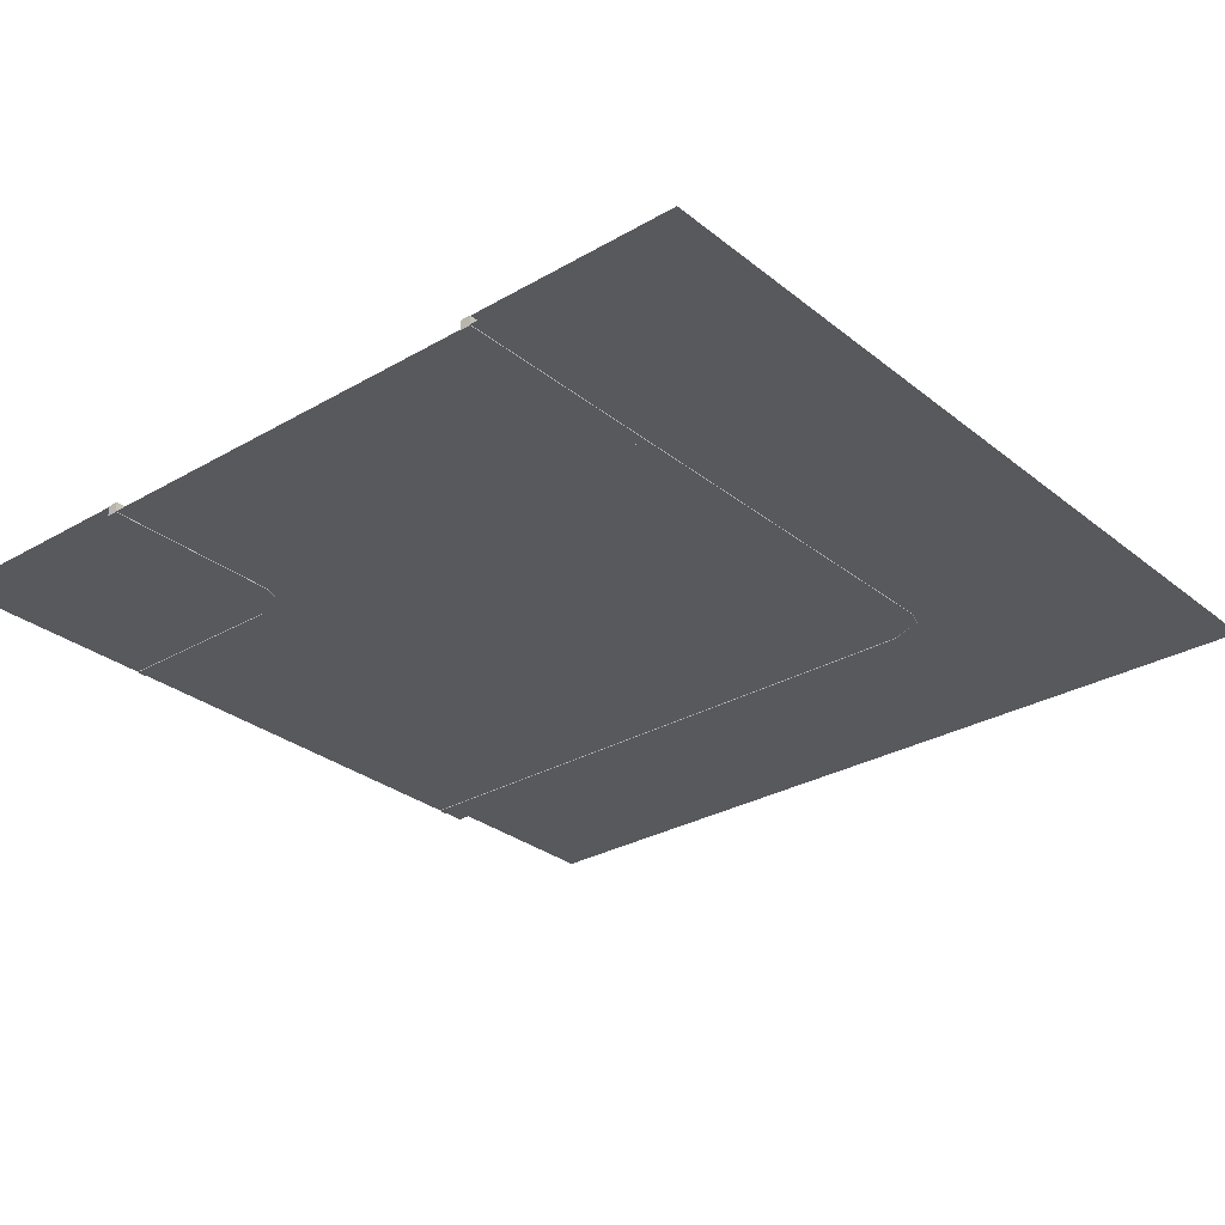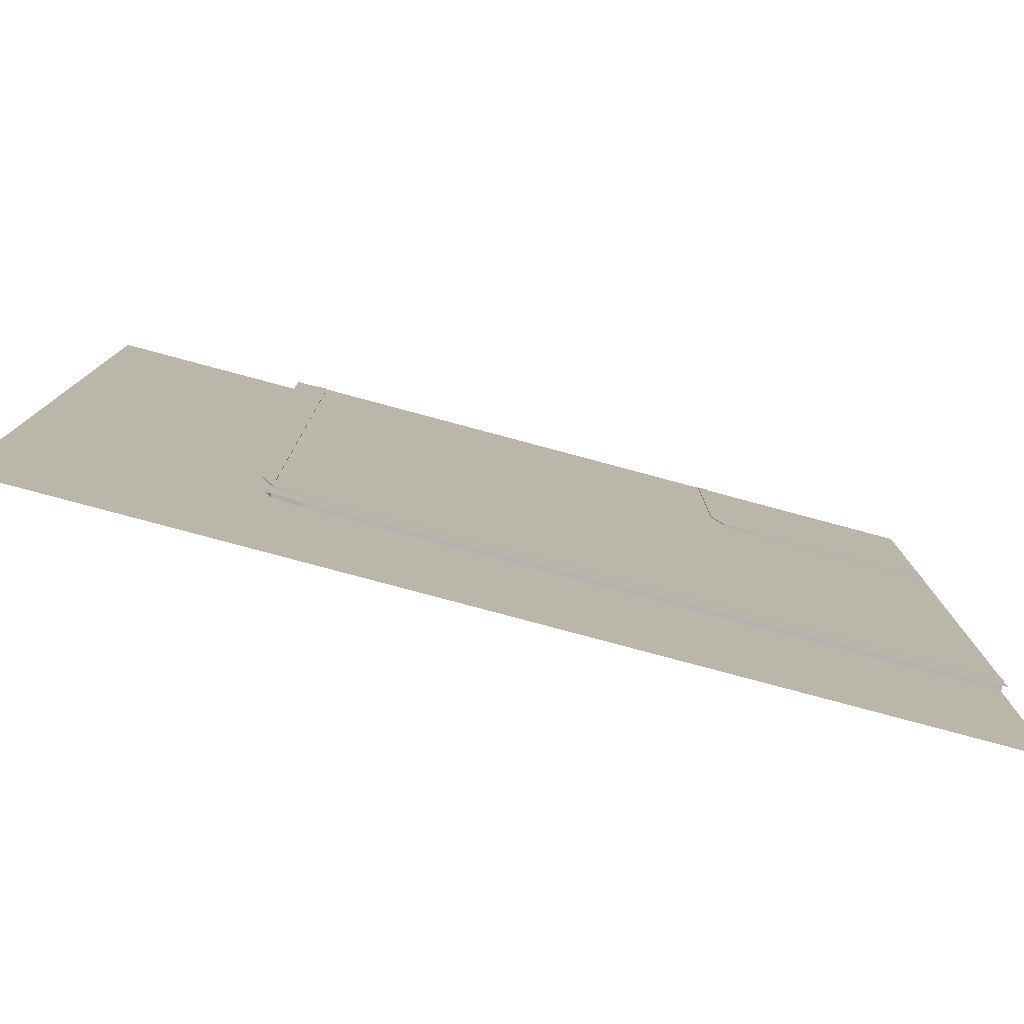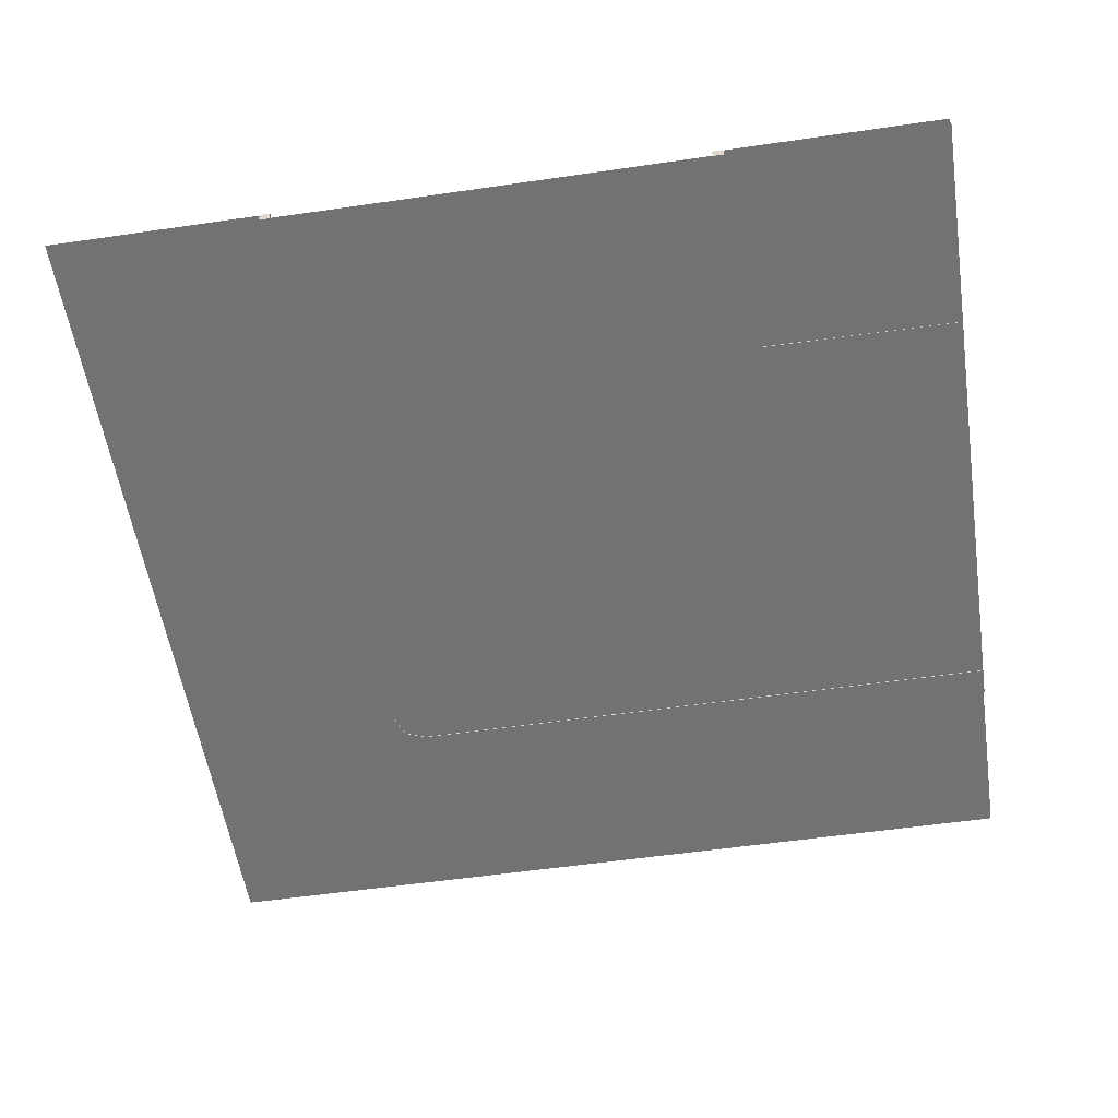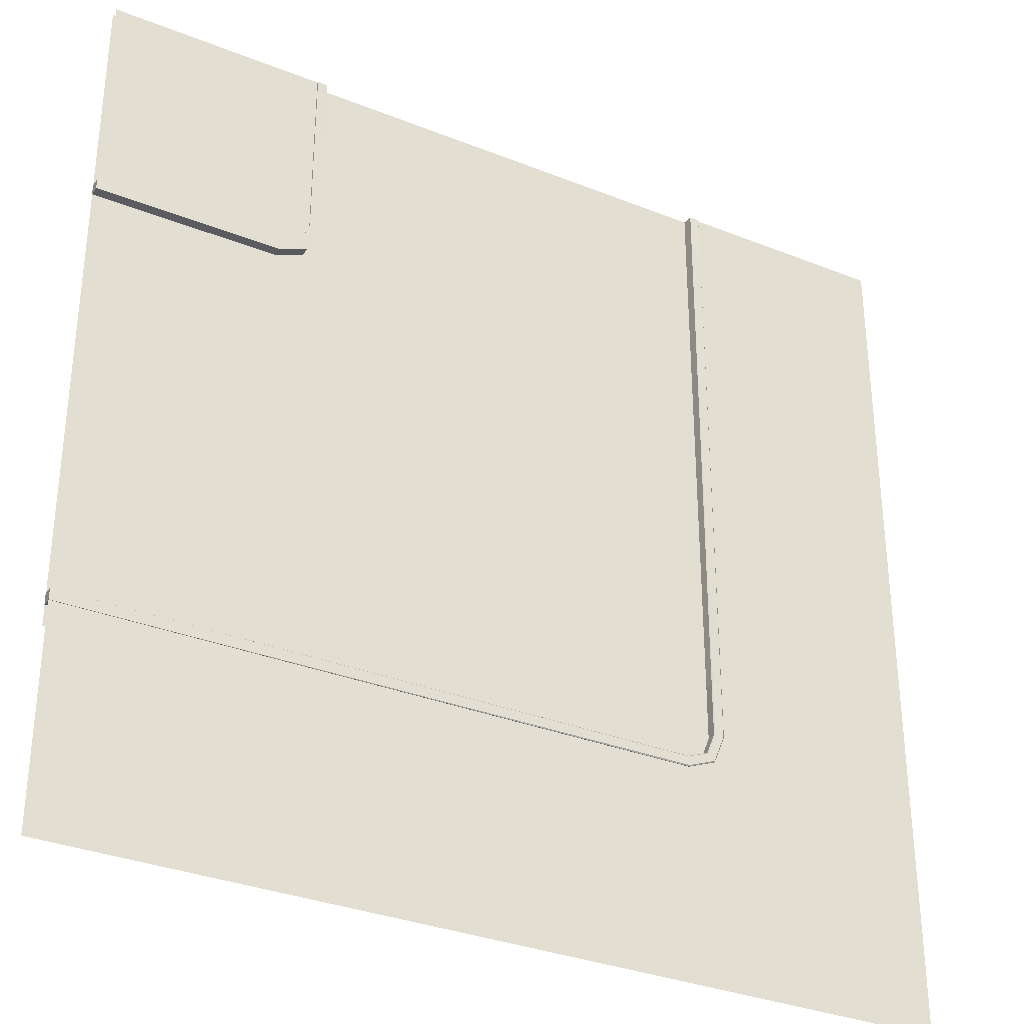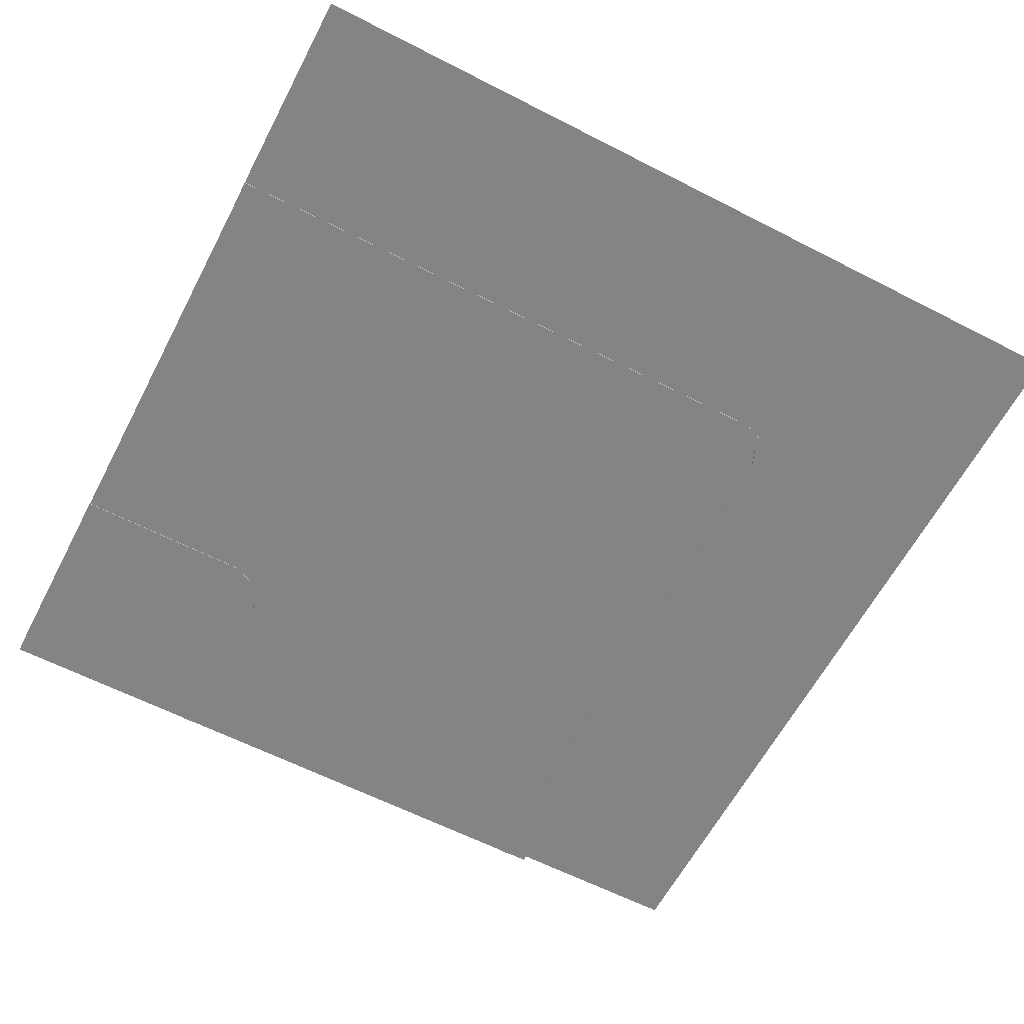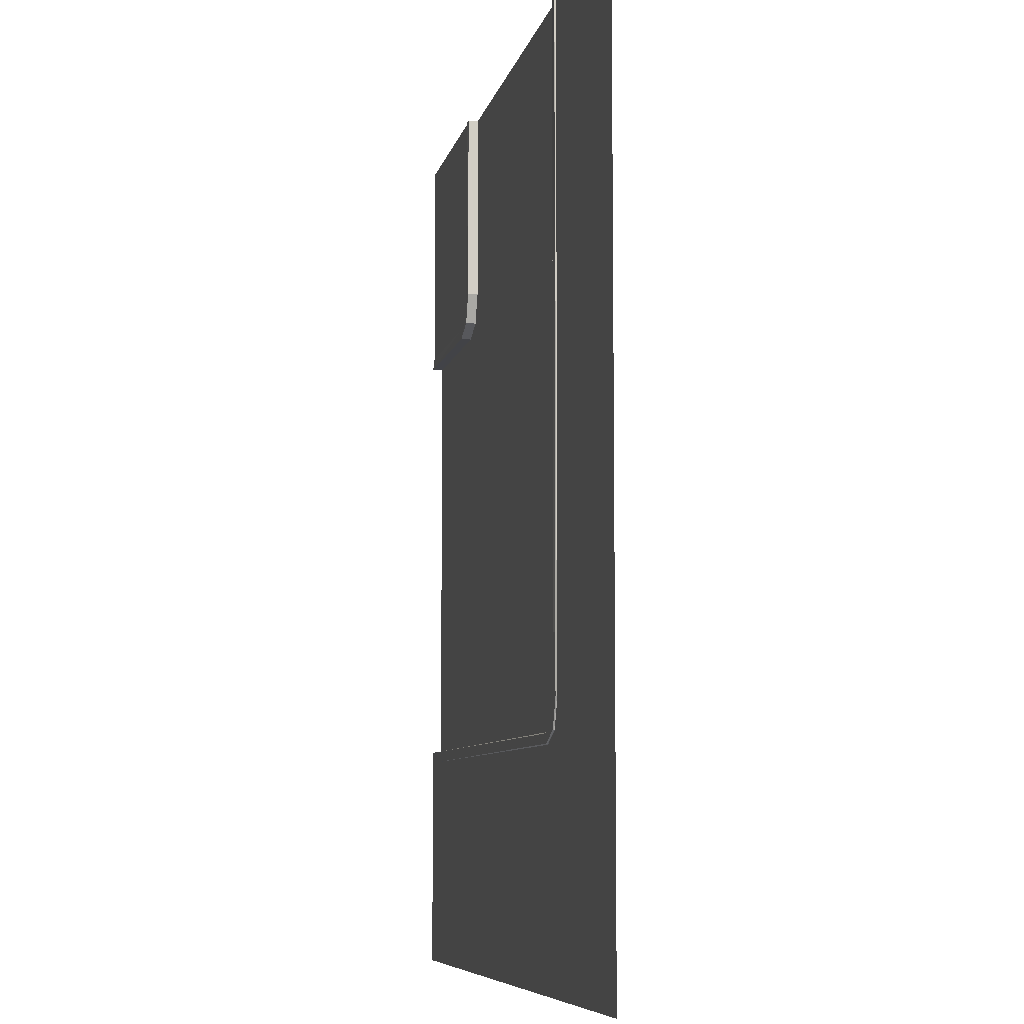
<metadata>
{"format":"obj","ext":"obj","renderer":"f3d","projection":"perspective","resolution":1024,"background":"white","views":[{"elev":-29.3,"azim":130.5,"up":"+Y"},{"elev":-79.9,"azim":-15.0,"up":"+Z"},{"elev":-55.4,"azim":8.7,"up":"+Y"},{"elev":-32.8,"azim":151.1,"up":"+Z"},{"elev":-61.4,"azim":152.4,"up":"+Y"},{"elev":-7.1,"azim":-100.9,"up":"+Z"}]}
</metadata>
<code>
o Road_19_LOD1_Mesh.136
v -3.37 0.009999 6
v -3.37 0.01 -3.351
v 6 0.009999 6
v 6 0.01 -3.351
v 0 0 0
v 6 -2e-06 2.925
v 6 -2e-06 3.075
v 6 0.1439 3.072
v 6 0.1469 2.931
v 3.486 0.1456 3.071
v 3.48 0.1453 2.93
v 3.189 0.1467 3.184
v 3.289 -2e-06 3.099
v 3.476 -2e-06 2.926
v 3.076 -3e-06 3.481
v 3.086 -2e-06 3.083
v 2.926 -3e-06 3.473
v 2.931 0.1458 3.471
v 3.075 -5e-06 6
v 2.928 0.1438 6
v 2.925 -5e-06 6
v 3.072 0.1451 3.478
v 3.069 0.1469 6
v 3.09 0.1443 3.085
v 6 2e-06 -3.075
v 6 2e-06 -2.925
v 6 0.1367 -2.925
v -1.771 2e-06 -3.075
v 6 0.1367 -3.075
v -1.771 0.1367 -3.075
v -1.771 0.15 -3.061
v -2.525 0.1367 -3.073
v -2.524 0.15 -3.059
v -2.818 0.15 -2.82
v -2.518 0.15 -2.937
v -2.904 0.15 -2.906
v -2.914 0.1367 -2.917
v -3.059 0.15 -2.528
v -3.073 0.1367 -2.529
v -3.075 0.1367 -1.774
v -3.073 2e-06 -2.529
v -2.914 3e-06 -2.917
v -2.808 2e-06 -2.81
v -2.525 3e-06 -3.073
v -2.517 3e-06 -2.924
v -2.517 0.1367 -2.924
v -1.771 0.1367 -2.925
v -1.771 2e-06 -2.925
v -1.771 0.15 -2.938
v -2.808 0.1367 -2.81
v -2.923 0.1367 -2.52
v -2.923 2e-06 -2.52
v -2.937 0.15 -2.521
v -2.938 0.15 -1.774
v -3.061 0.15 -1.774
v -3.075 0.15 6
v -2.938 0.15 6
v -2.925 -5e-06 6
v -2.925 0.1367 -1.774
v -2.925 2e-06 -1.774
v -3.075 -5e-06 6
v -3.075 2e-06 -1.774
v 3.14 0.13 3.14
v 2.973 0.13 3.43
v 3.43 0.13 3.032
v 6 0.13 3.032
v 3.43 0.13 3.43
v 6 0.13 3.43
v 3.43 0.13 6
v 6 0.13 6
v 2.973 0.13 6
v -6 0.13 -3
v -6 0.13 -6
v -2.89 0.13 -2.89
v -6 0.13 -2.65
v -3.017 0.13 -2.65
v -6 0.13 6
v -3.034 0.13 6
v -3 0.13 -6
v -2.65 0.13 -3
v 6 0.13 -3
v -2.65 0.13 -6
v 6 0.13 -6
f 1 3 4 2
f 6 11 9
f 14 11 6
f 7 6 8
f 6 7 14
f 6 9 8
f 9 10 8
f 11 10 9
f 11 12 10
f 12 13 10
f 14 13 16
f 17 13 15
f 12 15 13
f 16 13 17
f 17 18 16
f 17 20 18
f 21 19 20
f 21 20 17
f 21 15 19
f 17 15 21
f 22 19 15
f 23 19 22
f 18 23 22
f 20 23 18
f 19 23 20
f 22 12 18
f 22 15 12
f 18 12 24
f 24 12 11
f 14 24 11
f 16 24 14
f 16 18 24
f 10 13 8
f 14 7 13
f 8 13 7
f 25 27 26
f 25 26 28
f 29 27 25
f 28 30 25
f 25 30 29
f 29 30 31
f 30 33 31
f 28 32 30
f 32 33 30
f 33 34 35
f 36 34 33
f 33 35 31
f 32 36 33
f 38 34 36
f 37 39 36
f 37 36 32
f 36 39 38
f 39 40 38
f 41 40 39
f 42 39 37
f 41 39 42
f 42 43 41
f 44 43 42
f 42 37 44
f 28 45 44
f 45 43 44
f 44 32 28
f 44 37 32
f 46 43 45
f 46 45 47
f 48 45 28
f 47 45 48
f 28 26 48
f 27 48 26
f 47 48 27
f 47 27 49
f 47 49 46
f 29 49 27
f 31 49 29
f 31 35 49
f 46 49 35
f 46 35 50
f 50 43 46
f 50 35 34
f 53 50 34
f 51 52 50
f 51 50 53
f 50 52 43
f 53 34 38
f 54 51 53
f 54 53 55
f 55 53 38
f 38 40 55
f 40 56 55
f 56 57 55
f 55 57 54
f 57 58 59
f 56 58 57
f 57 59 54
f 59 58 60
f 59 60 51
f 59 51 54
f 51 60 52
f 62 52 60
f 61 60 58
f 62 60 61
f 41 52 62
f 61 56 62
f 62 56 40
f 62 40 41
f 61 58 56
f 41 43 52
f 63 64 67 65
f 65 67 68 66
f 64 71 69 67
f 67 69 70 68
f 72 74 79 73
f 74 72 75 76
f 76 75 77 78
f 74 80 82 79
f 80 81 83 82

</code>
